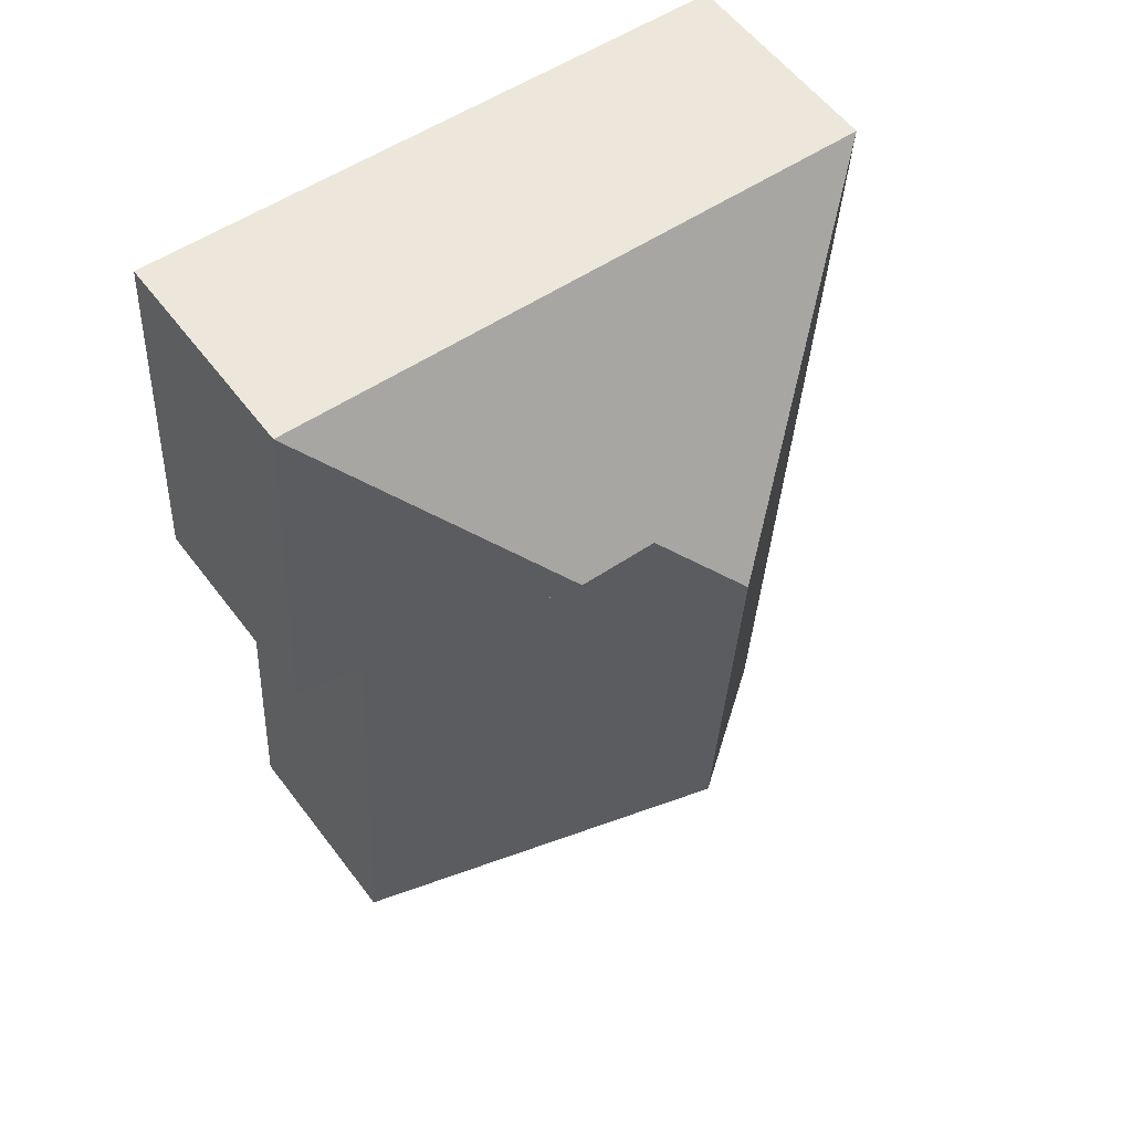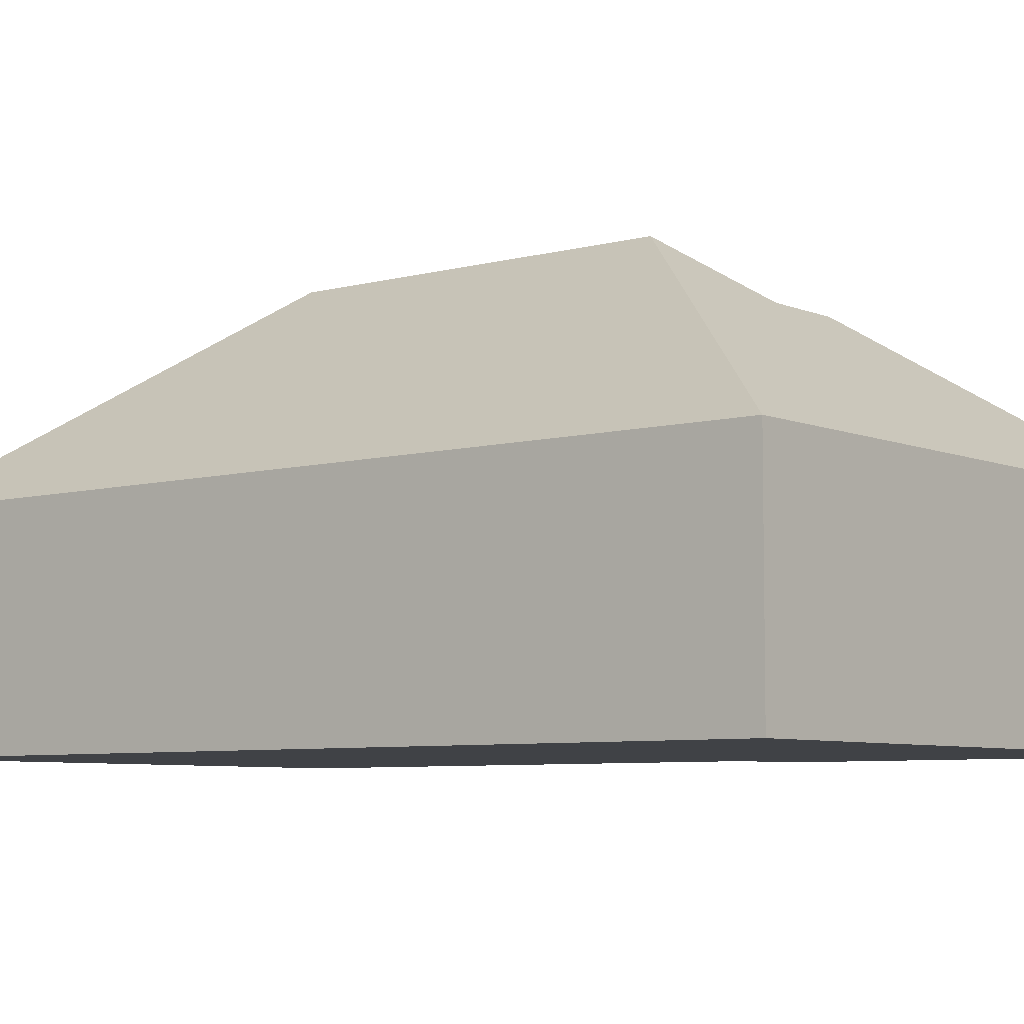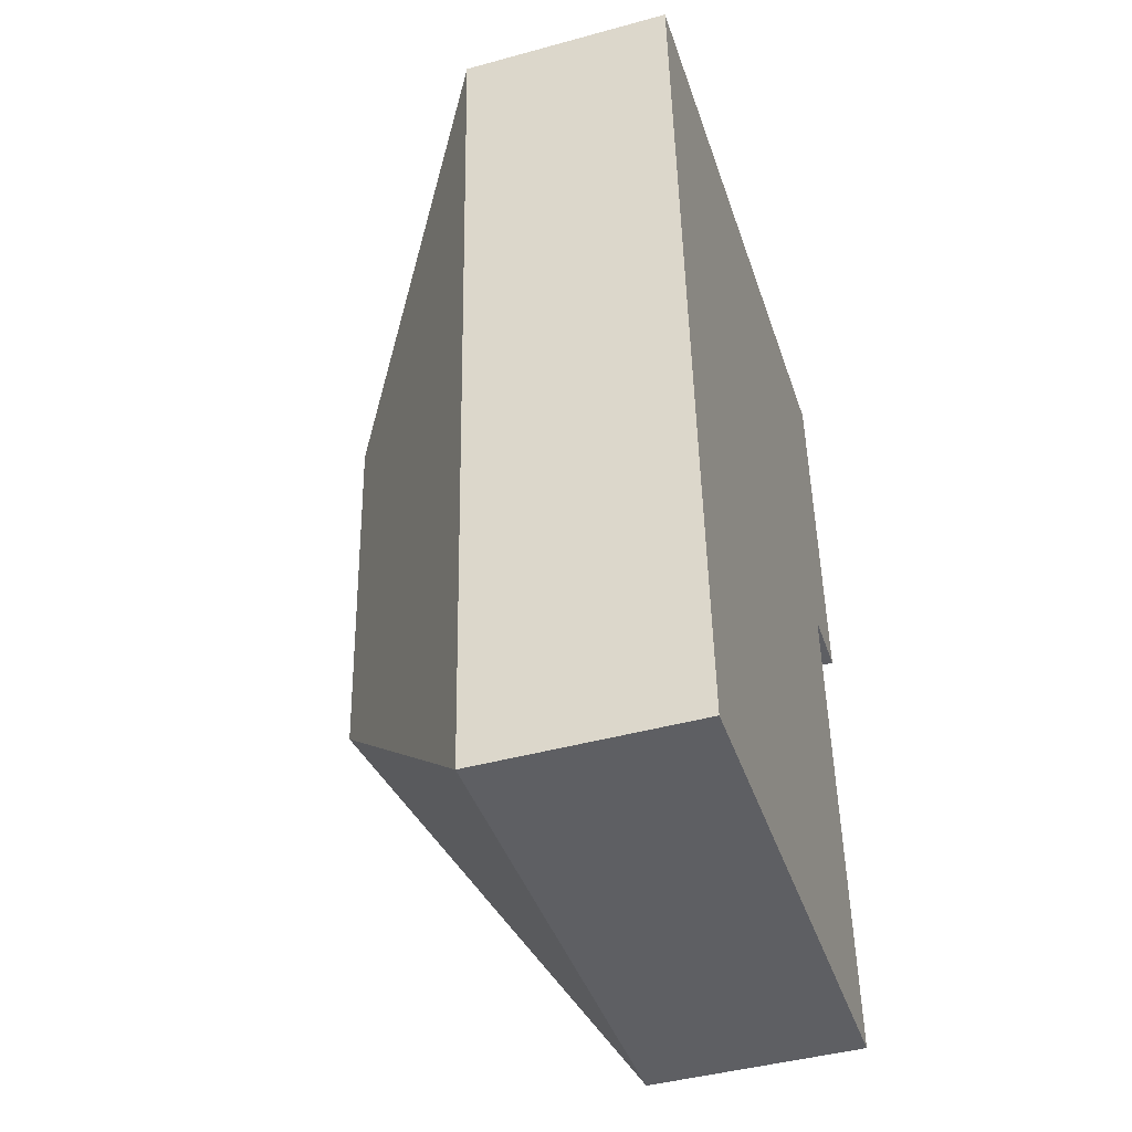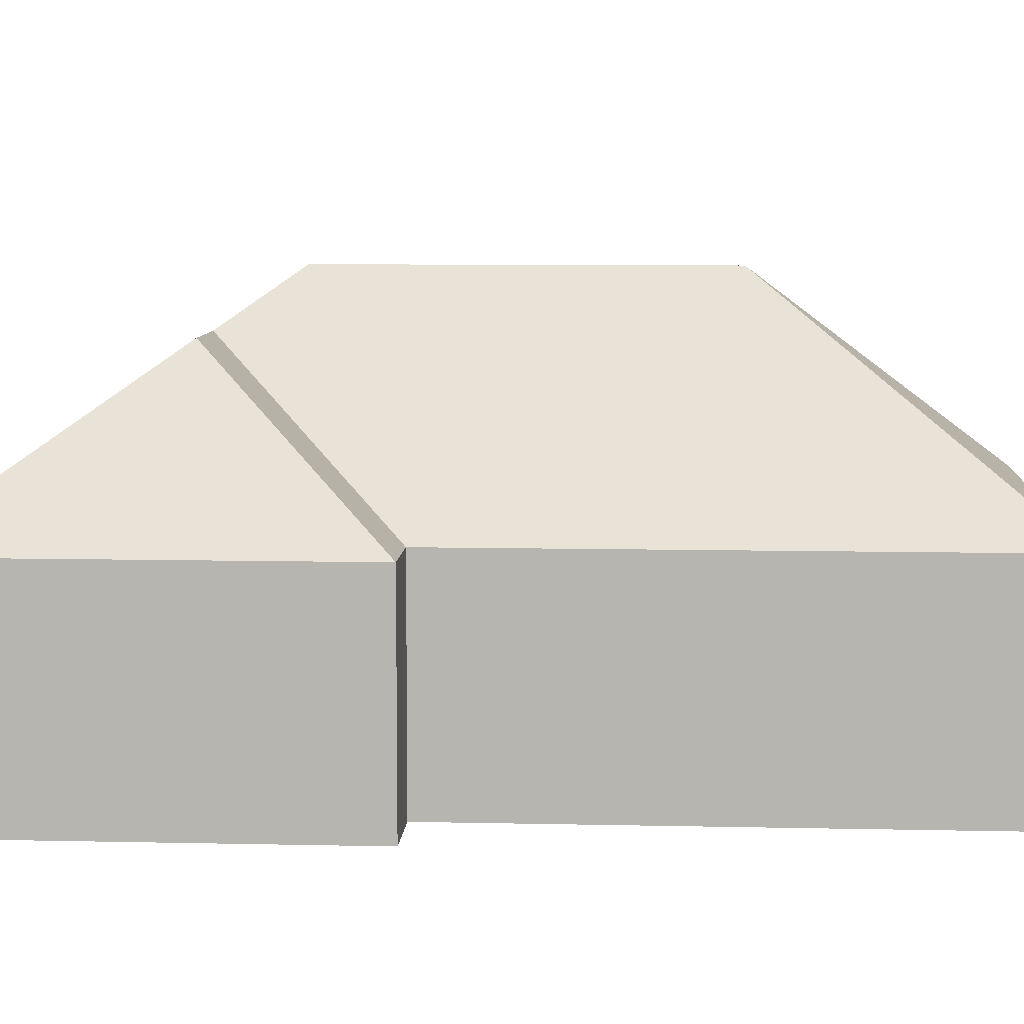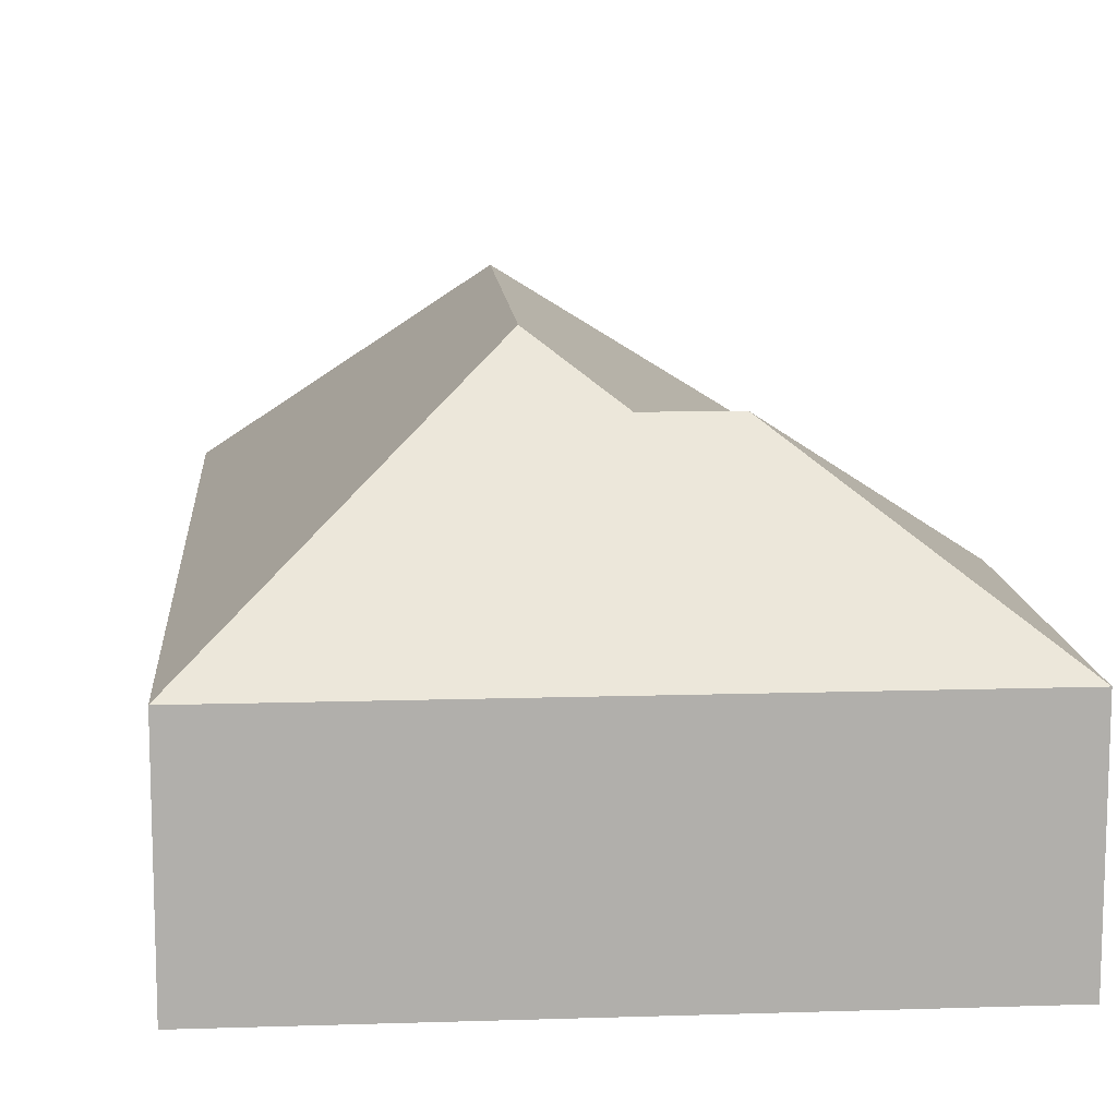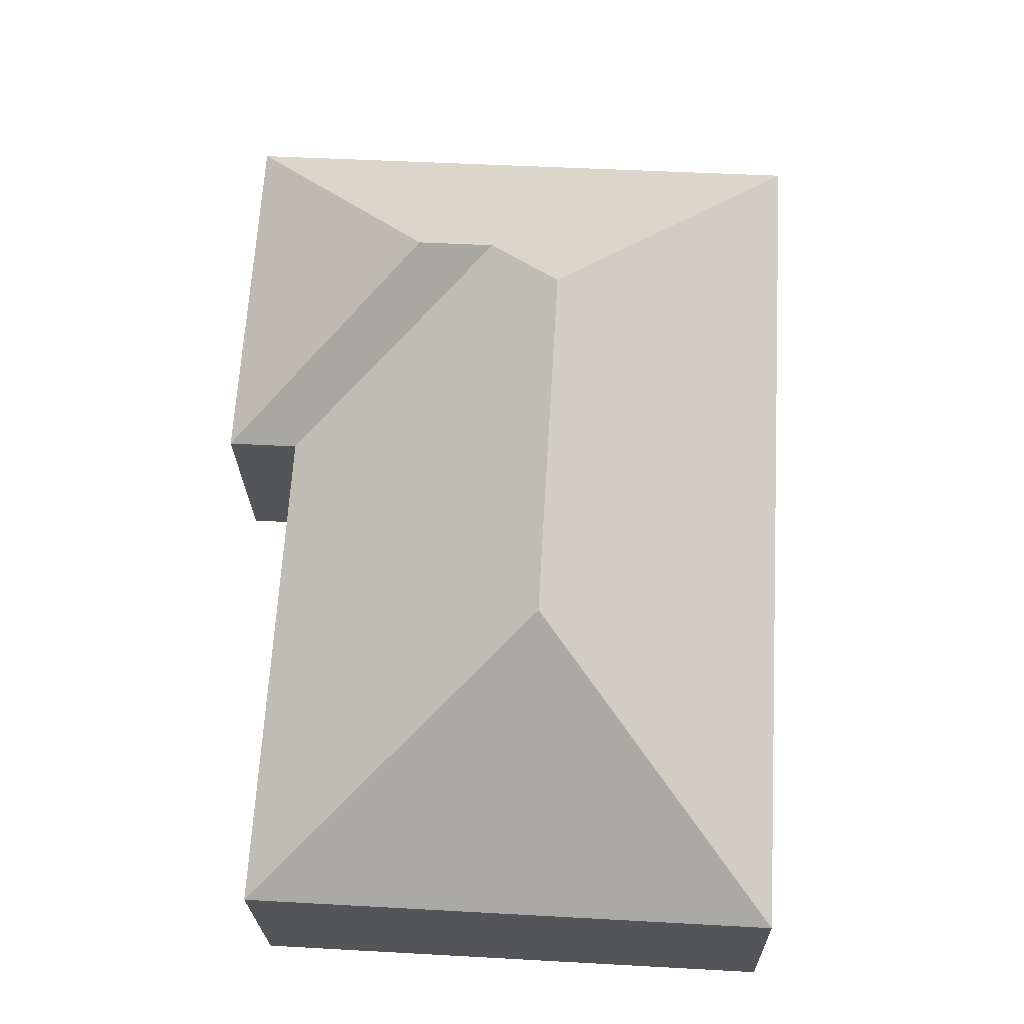
<metadata>
{"format":"obj","ext":"obj","renderer":"f3d","projection":"perspective","resolution":1024,"background":"white","views":[{"elev":57.3,"azim":143.4,"up":"+Z"},{"elev":-6.5,"azim":-54.4,"up":"+Y"},{"elev":-44.4,"azim":-72.3,"up":"+Z"},{"elev":8.0,"azim":90.2,"up":"+Y"},{"elev":12.1,"azim":-7.7,"up":"+Y"},{"elev":-24.1,"azim":-178.8,"up":"+Z"}]}
</metadata>
<code>
o CG10_500_039070_0030
v 14.95 75 -135.7
v 15.6 75 -146.7
v 27.27 75 -343.7
v 15.65 75 -147.5
v 14.83 75 -133.7
v 8.634 75 -29.17
v 101.1 145 -119
v 108.8 145 -249.3
v 125.8 126.9 -92.84
v 153.6 126.9 -91.2
v 204.6 75 -152.2
v 215.3 75 -332.5
v 222.2 75 -16.52
v 230.2 75 -150.6
v 14.95 0 -135.7
v 15.6 0 -146.7
v 15.65 0 -147.5
v 27.27 0 -343.7
v 215.3 0 -332.5
v 204.6 0 -152.2
v 230.2 0 -150.6
v 222.2 0 -16.52
v 8.634 0 -29.17
v 14.83 0 -133.7
f 3 8 12
f 7 9 11 12 8
f 9 10 14 11
f 13 10 14
f 6 13 10 9 7
f 3 4 2 1 5 6 7 8
f 15 16 17 18 19 20 21 22 23 24
f 1 15 16 2
f 2 16 17 4
f 4 17 18 3
f 3 18 19 12
f 12 19 20 11
f 11 20 21 14
f 14 21 22 13
f 13 22 23 6
f 6 23 24 5
f 5 24 15 1

</code>
